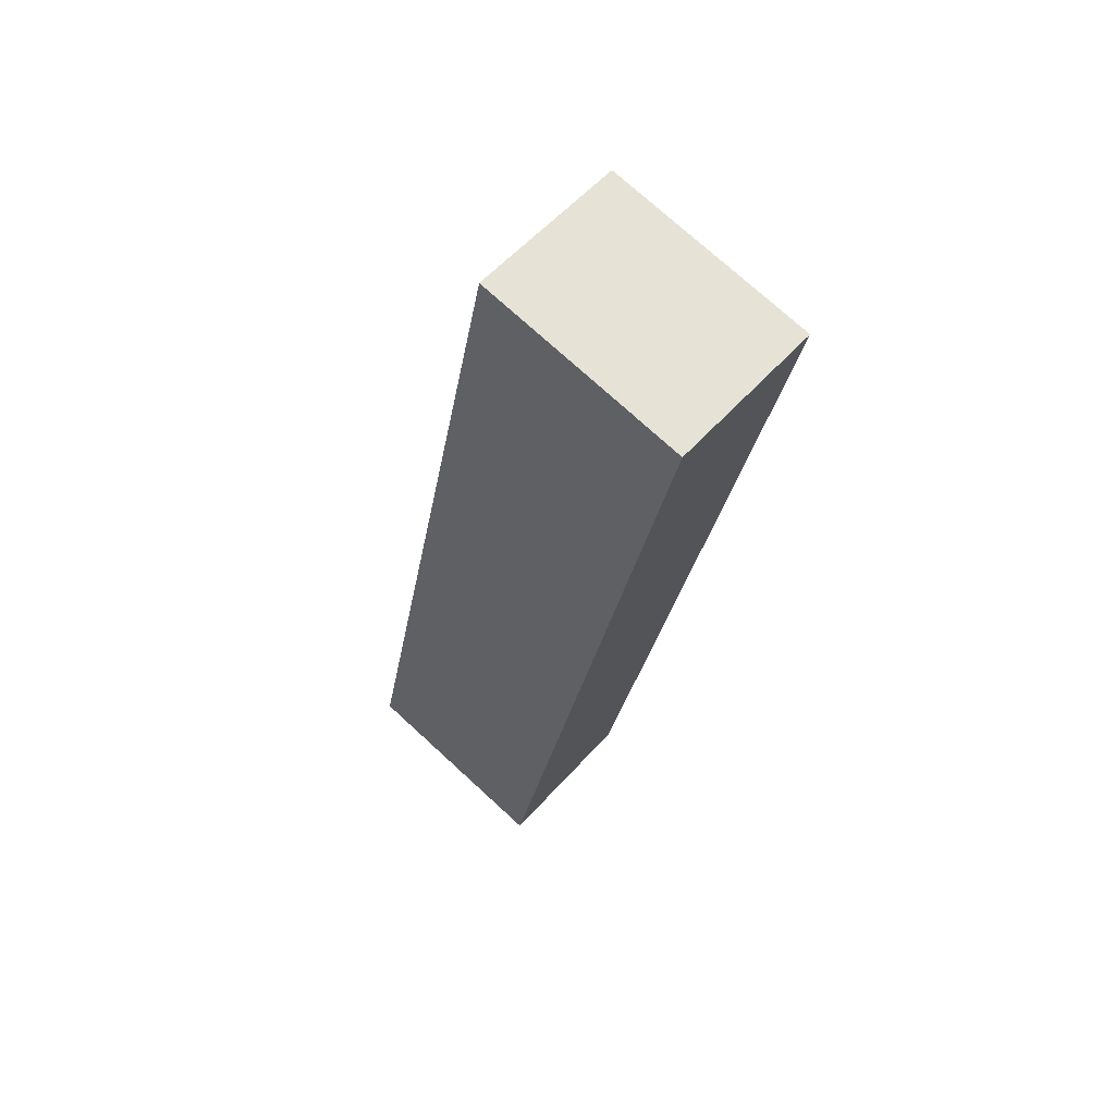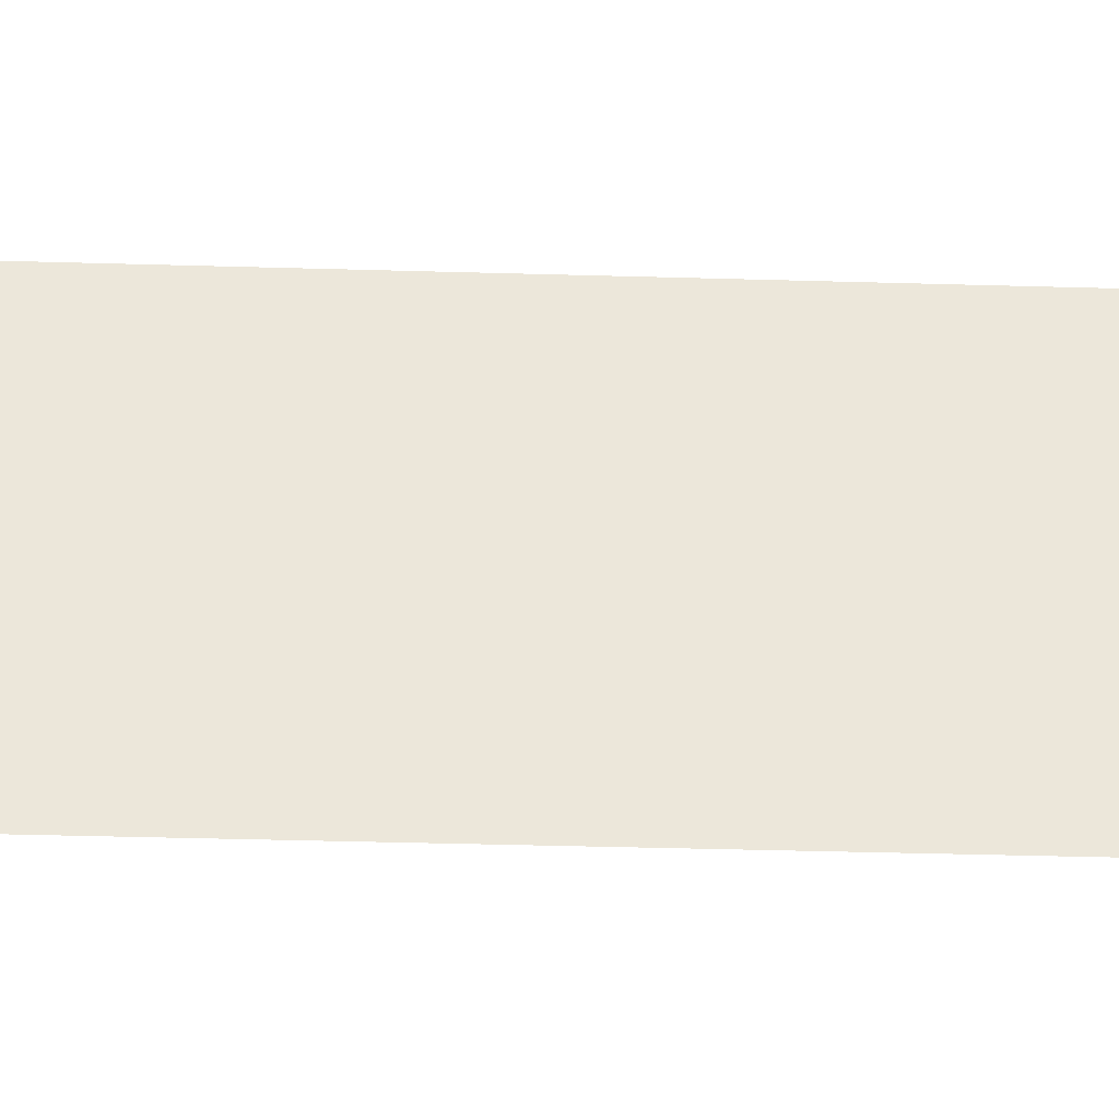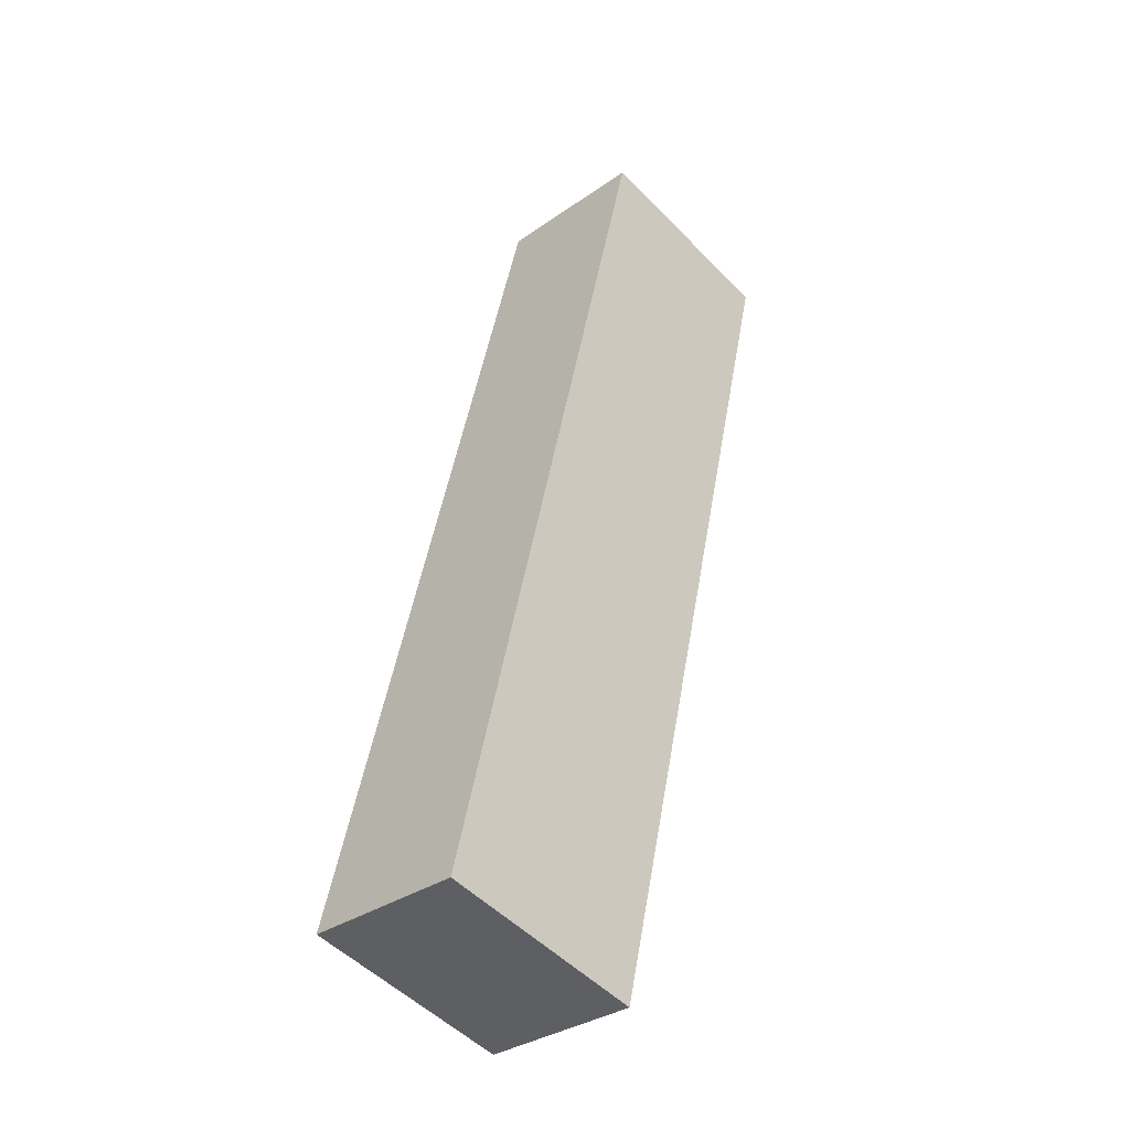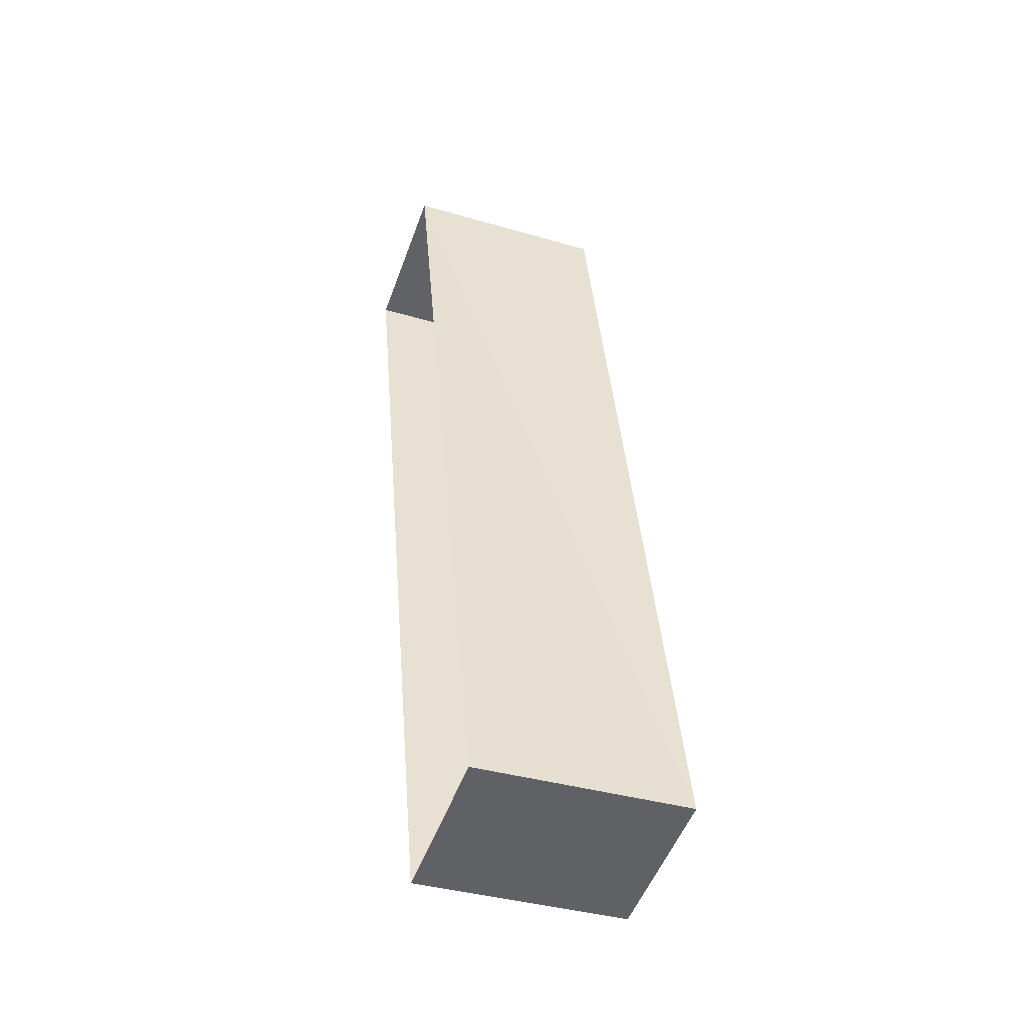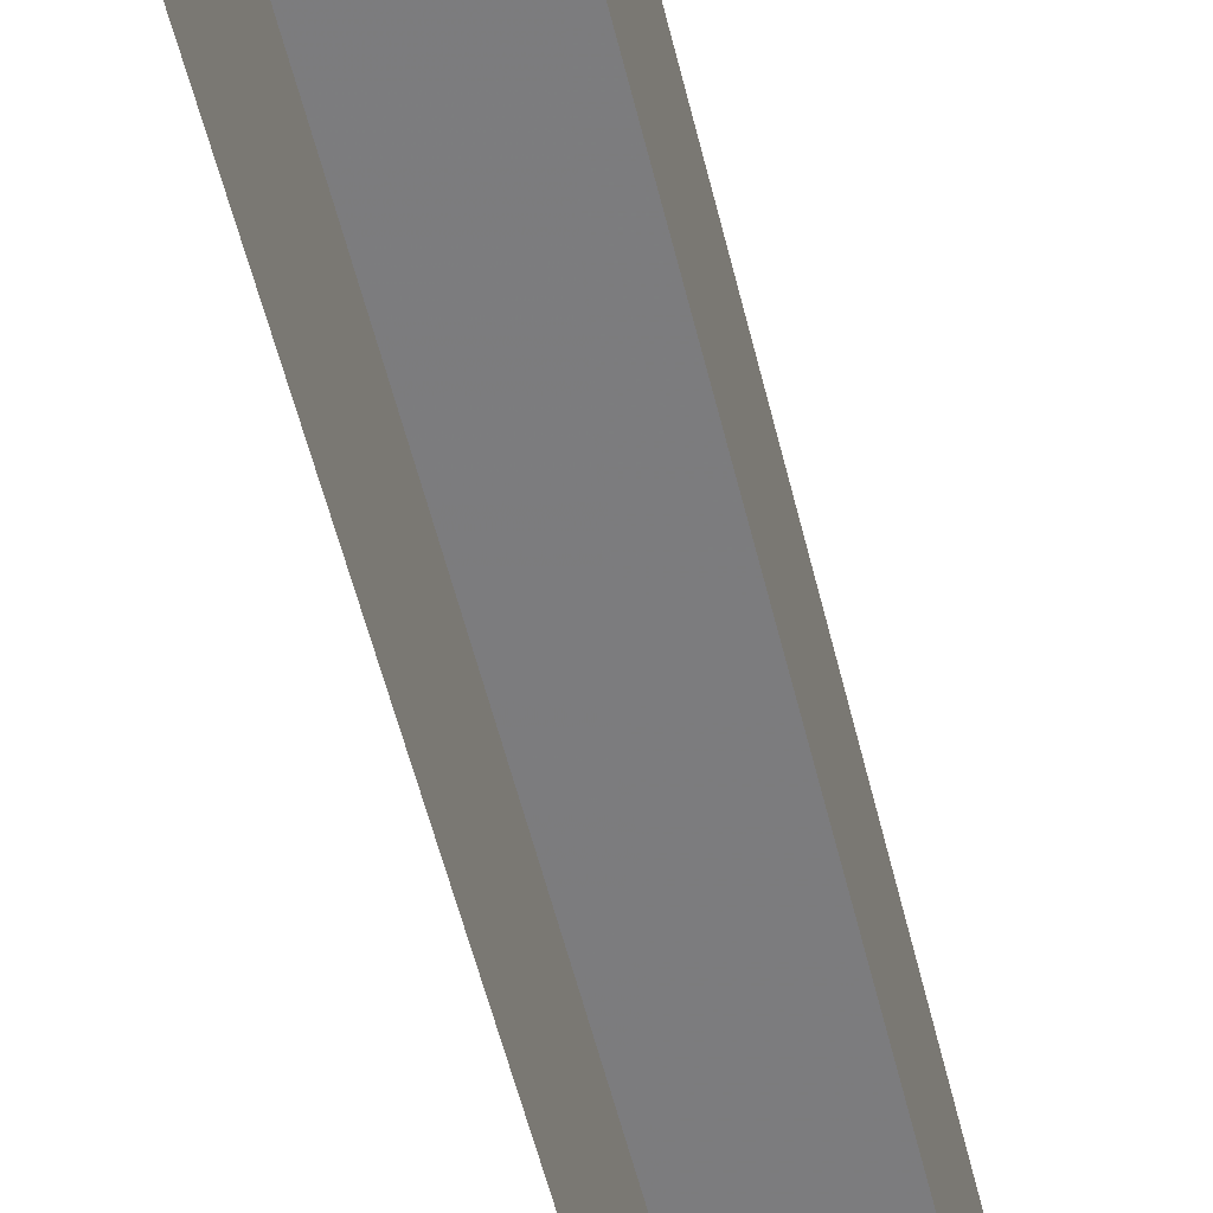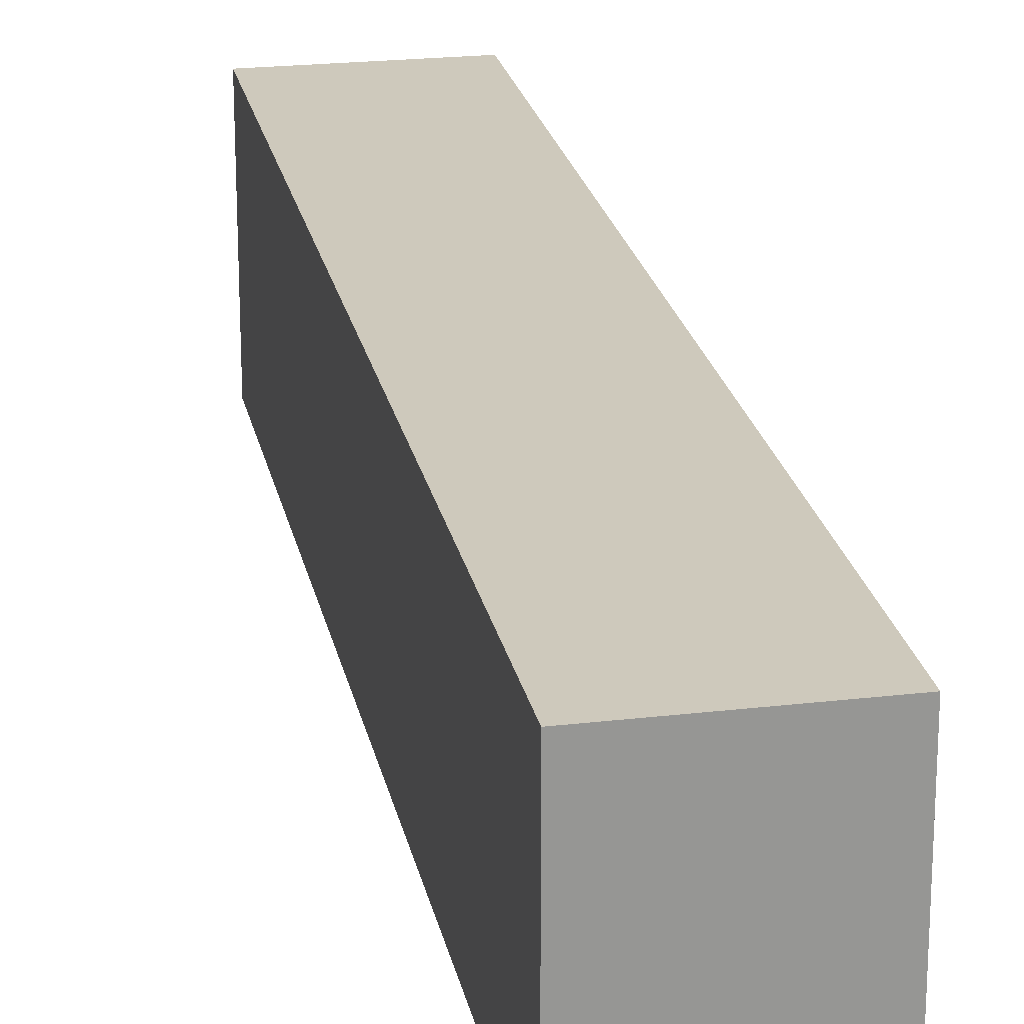
<metadata>
{"format":"obj","ext":"obj","renderer":"f3d","projection":"perspective","resolution":1024,"background":"white","views":[{"elev":74.3,"azim":-47.5,"up":"+Y"},{"elev":-40.7,"azim":75.2,"up":"+Z"},{"elev":-51.6,"azim":42.3,"up":"+Y"},{"elev":-38.1,"azim":-110.3,"up":"+Y"},{"elev":-58.9,"azim":-178.7,"up":"+Z"},{"elev":22.5,"azim":-23.9,"up":"+Z"}]}
</metadata>
<code>
v -1.169e+04 -3.371e+04 32.01
v -1.169e+04 -3.371e+04 32.01
v -1.17e+04 -3.373e+04 32.01
v -1.17e+04 -3.373e+04 32.01
v -1.169e+04 -3.371e+04 35.98
v -1.17e+04 -3.373e+04 35.98
v -1.17e+04 -3.373e+04 35.98
v -1.169e+04 -3.371e+04 35.98
f 1 2 3
f 4 1 3
f 5 6 7
f 8 5 7
f 6 4 3
f 7 6 3
f 6 1 4
f 6 5 1
f 5 2 1
f 5 8 2
f 7 3 2
f 8 7 2

</code>
